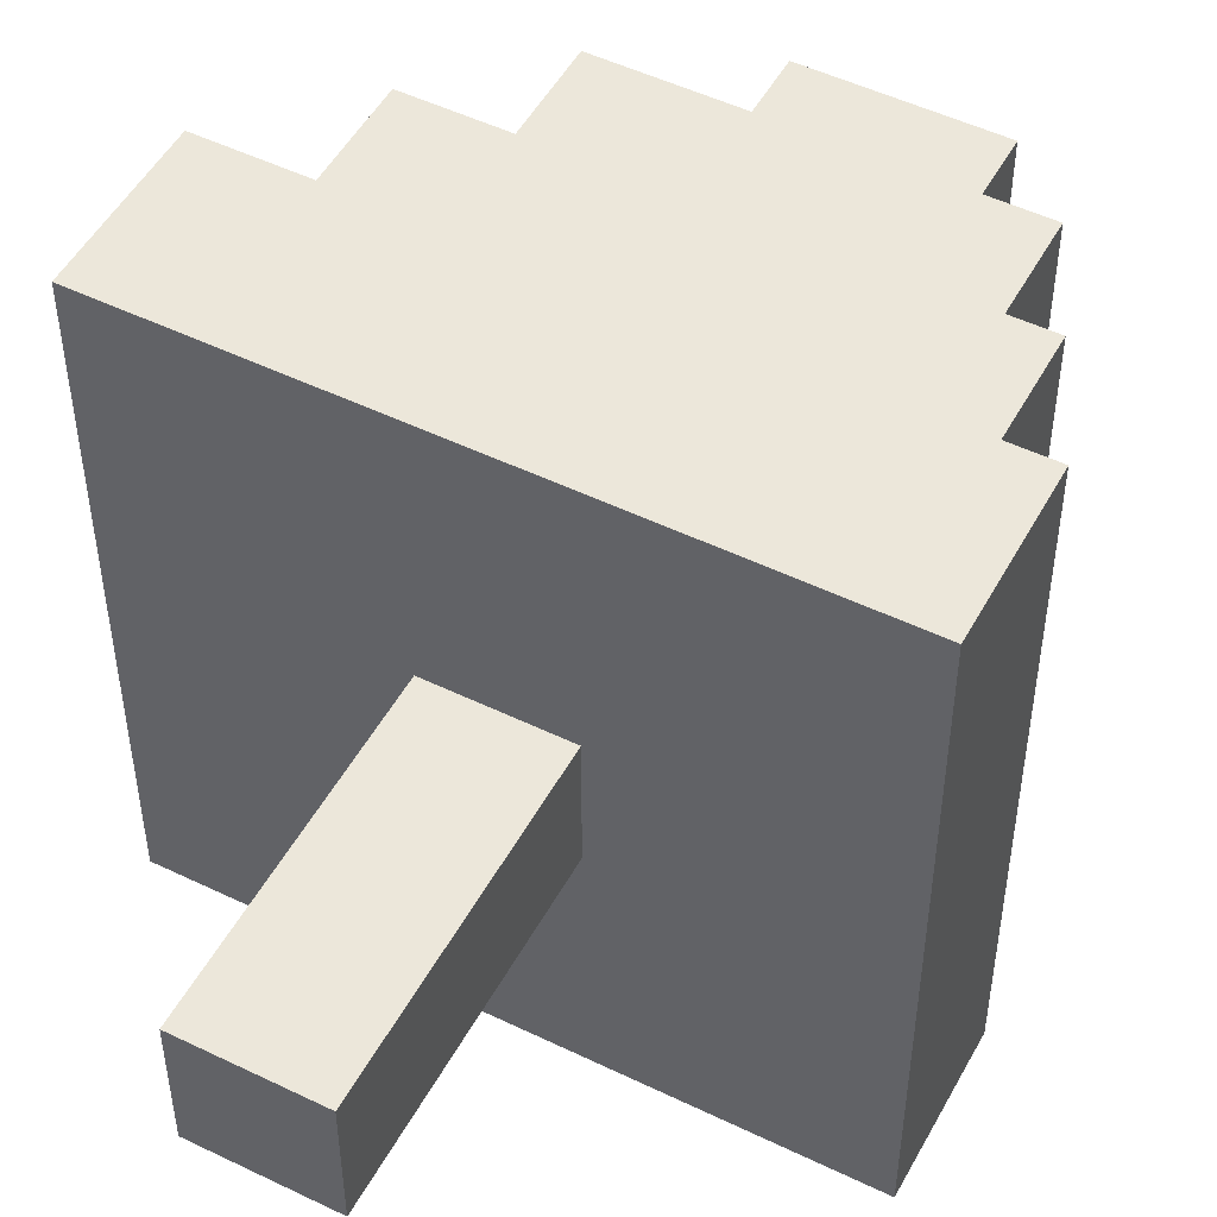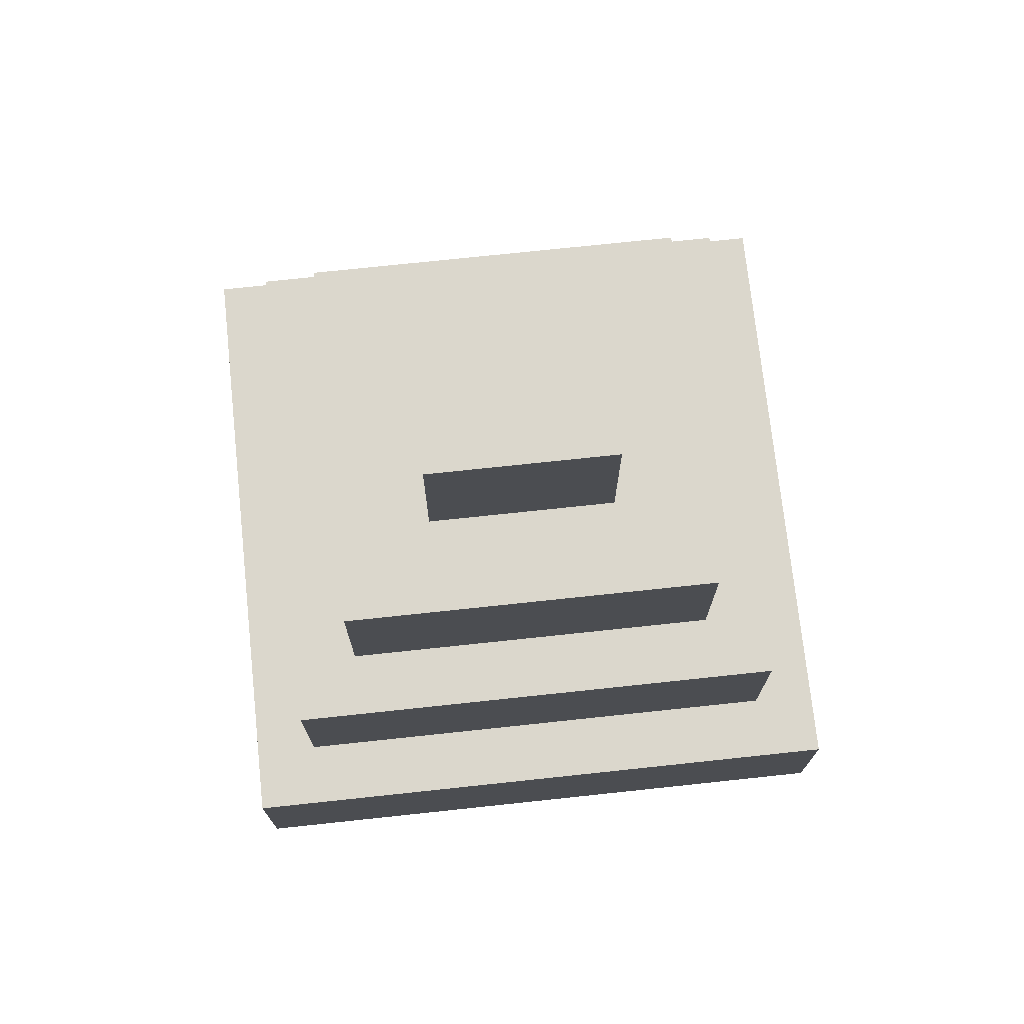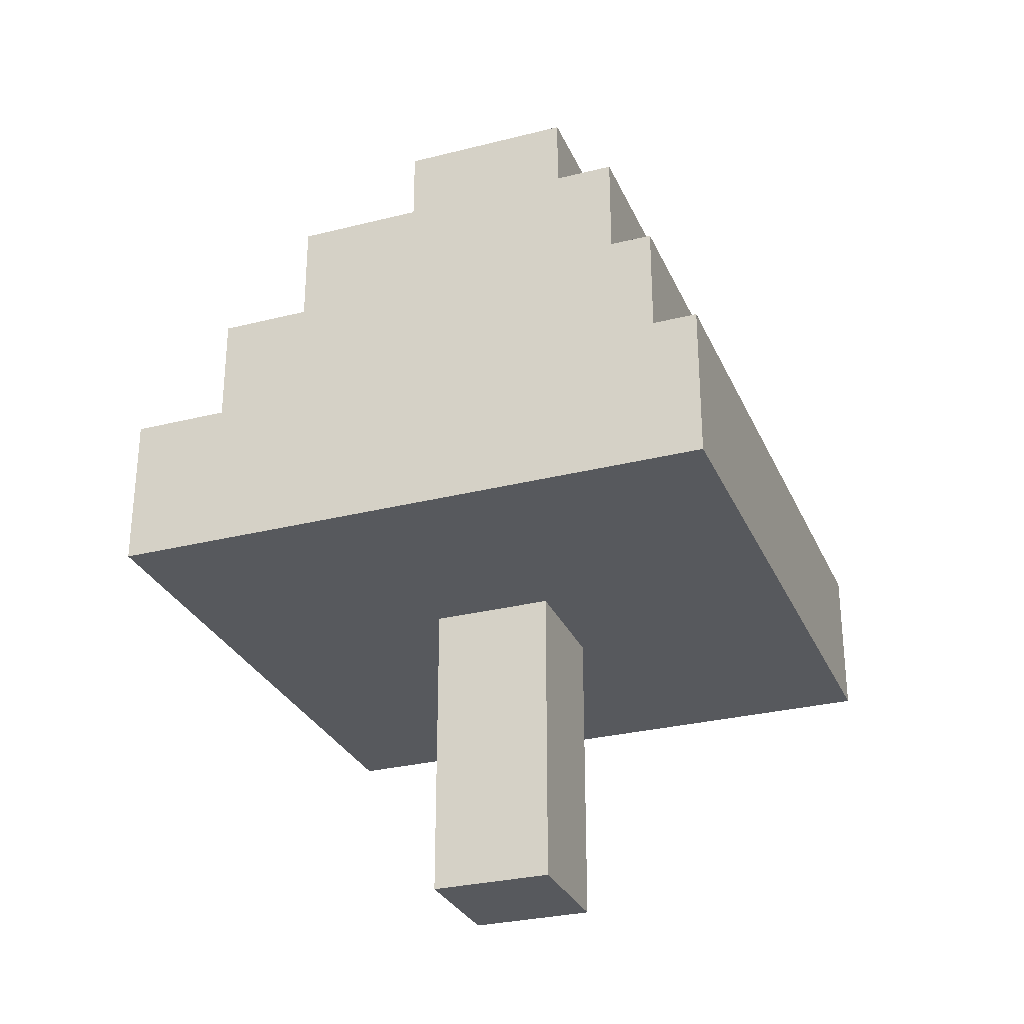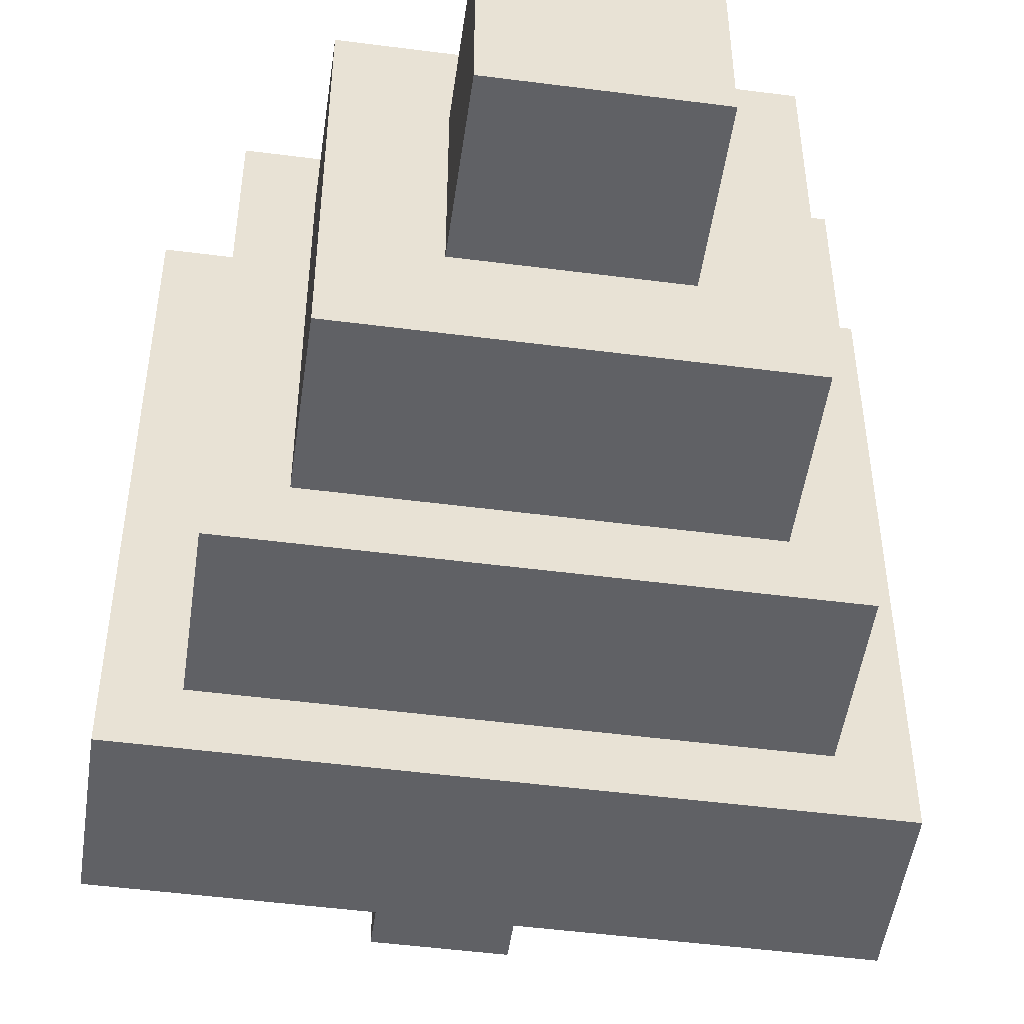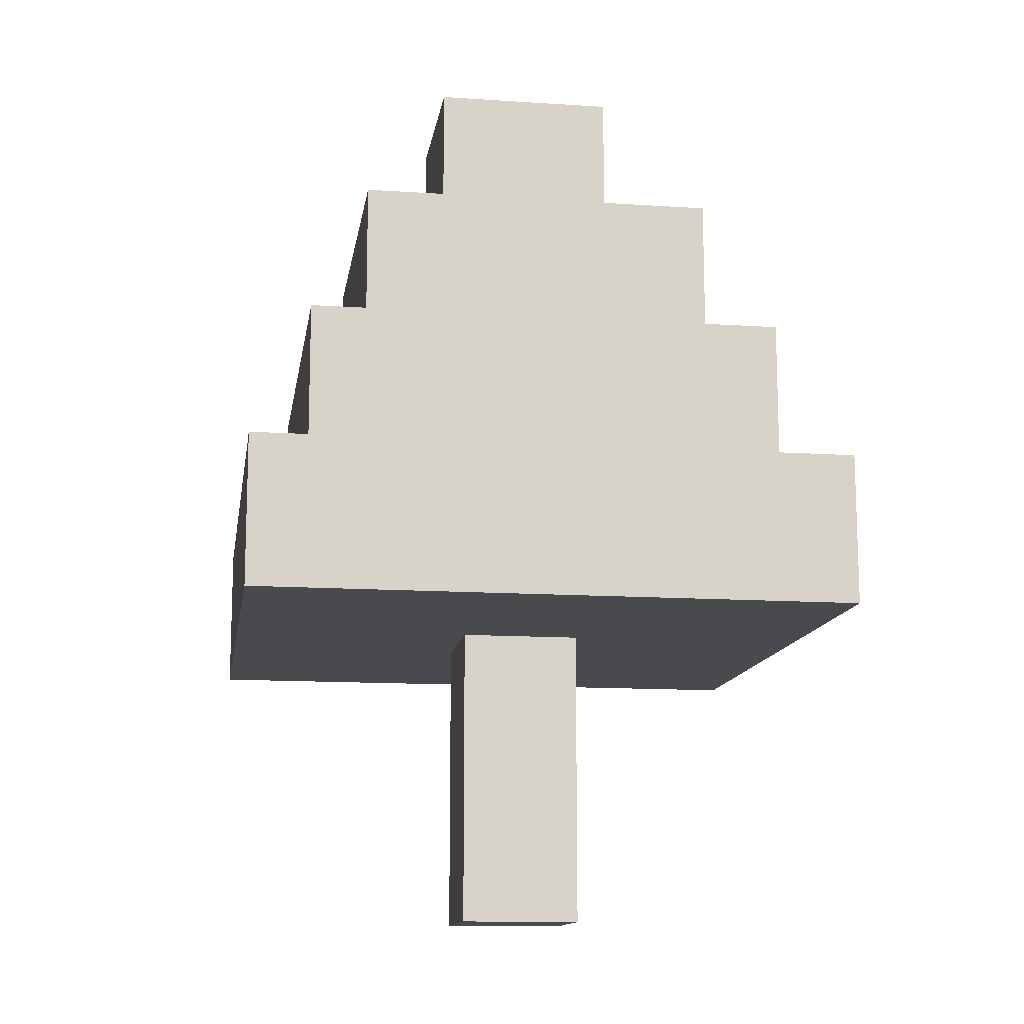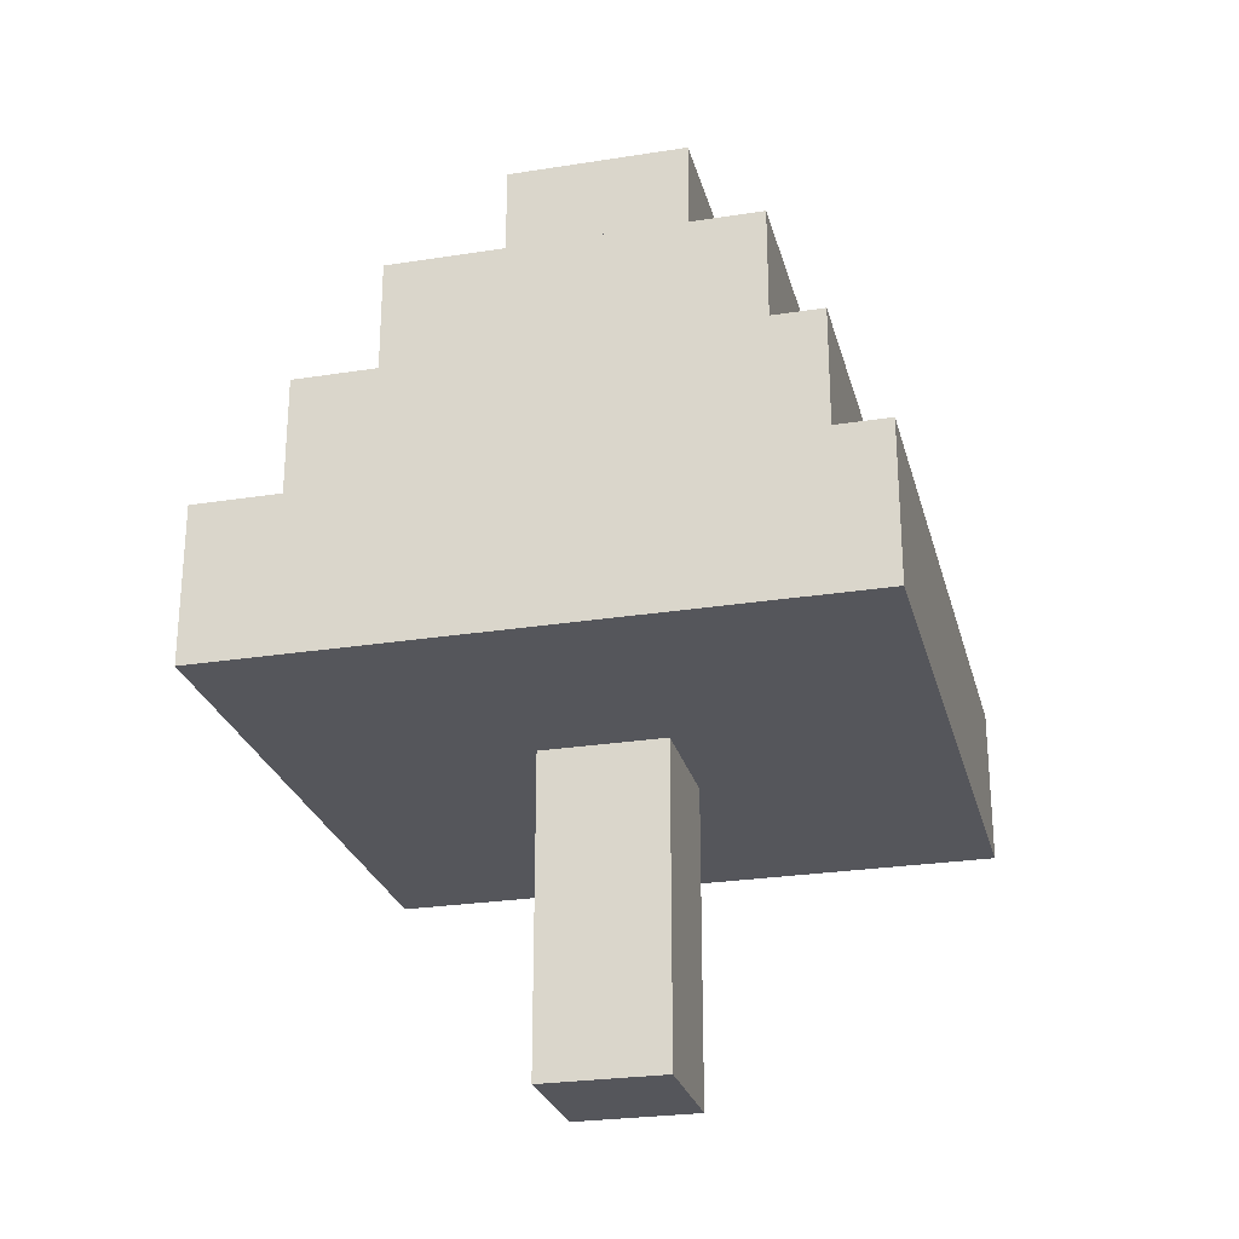
<metadata>
{"format":"obj","ext":"obj","renderer":"f3d","projection":"perspective","resolution":1024,"background":"white","views":[{"elev":50.5,"azim":27.9,"up":"+Z"},{"elev":73.4,"azim":173.9,"up":"+Y"},{"elev":-29.3,"azim":-69.5,"up":"+Y"},{"elev":-50.0,"azim":171.9,"up":"+Z"},{"elev":-13.0,"azim":171.4,"up":"+Y"},{"elev":-26.2,"azim":104.0,"up":"+Y"}]}
</metadata>
<code>
o
v -1 1 1
v -1 1 -1
v -1 1.5 1
v -1 1.5 -1
v -0.8 1.5 0.8
v -0.8 1.5 -0.8
v -0.8 2 0.8
v -0.8 2 -0.8
v -0.6 2 0.6
v -0.6 2 -0.6
v -0.6 2.5 0.6
v -0.6 2.5 -0.6
v -0.3 2.5 0.3
v -0.3 2.5 -0.3
v -0.3 3 0.3
v -0.3 3 -0.3
v -0.2 0 0.2
v -0.2 0 -0.2
v -0.2 1 0.2
v -0.2 1 -0.2
v 0.2 0 0.2
v 0.2 0 -0.2
v 0.2 1 0.2
v 0.2 1 -0.2
v 0.3 2.5 0.3
v 0.3 2.5 -0.3
v 0.3 3 0.3
v 0.3 3 -0.3
v 0.6 2 0.6
v 0.6 2 -0.6
v 0.6 2.5 0.6
v 0.6 2.5 -0.6
v 0.8 1.5 0.8
v 0.8 1.5 -0.8
v 0.8 2 0.8
v 0.8 2 -0.8
v 1 1 1
v 1 1 -1
v 1 1.5 1
v 1 1.5 -1
v -1 1 1
v -1 1.5 1
v 1 1 1
v 1 1.5 1
v -0.8 1.5 0.8
v -0.8 2 0.8
v 0.8 1.5 0.8
v 0.8 2 0.8
v -0.6 2 0.6
v -0.6 2.5 0.6
v 0.6 2 0.6
v 0.6 2.5 0.6
v -0.3 2.5 0.3
v -0.3 3 0.3
v 0.3 2.5 0.3
v 0.3 3 0.3
v -0.2 0 0.2
v -0.2 1 0.2
v 0.2 0 0.2
v 0.2 1 0.2
v -0.2 0 -0.2
v -0.2 1 -0.2
v 0.2 0 -0.2
v 0.2 1 -0.2
v -0.3 2.5 -0.3
v -0.3 3 -0.3
v 0.3 2.5 -0.3
v 0.3 3 -0.3
v -0.6 2 -0.6
v -0.6 2.5 -0.6
v 0.6 2 -0.6
v 0.6 2.5 -0.6
v -0.8 1.5 -0.8
v -0.8 2 -0.8
v 0.8 1.5 -0.8
v 0.8 2 -0.8
v -1 1 -1
v -1 1.5 -1
v 1 1 -1
v 1 1.5 -1
v -0.2 0 0.2
v 0.2 0 0.2
v -0.2 0 -0.2
v 0.2 0 -0.2
v -1 1 1
v 1 1 1
v -0.2 1 0.2
v 0.2 1 0.2
v -0.2 1 -0.2
v 0.2 1 -0.2
v -1 1 -1
v 1 1 -1
v -1 1.5 1
v 1 1.5 1
v -0.8 1.5 0.8
v 0.8 1.5 0.8
v -0.8 1.5 -0.8
v 0.8 1.5 -0.8
v -1 1.5 -1
v 1 1.5 -1
v -0.8 2 0.8
v 0.8 2 0.8
v -0.6 2 0.6
v 0.6 2 0.6
v -0.6 2 -0.6
v 0.6 2 -0.6
v -0.8 2 -0.8
v 0.8 2 -0.8
v -0.6 2.5 0.6
v 0.6 2.5 0.6
v -0.3 2.5 0.3
v 0.3 2.5 0.3
v -0.3 2.5 -0.3
v 0.3 2.5 -0.3
v -0.6 2.5 -0.6
v 0.6 2.5 -0.6
v -0.3 3 0.3
v 0.3 3 0.3
v -0.3 3 -0.3
v 0.3 3 -0.3
f 3 2 1
f 4 2 3
f 7 6 5
f 8 6 7
f 11 10 9
f 12 10 11
f 15 14 13
f 16 14 15
f 19 18 17
f 20 18 19
f 21 22 23
f 23 22 24
f 25 26 27
f 27 26 28
f 29 30 31
f 31 30 32
f 33 34 35
f 35 34 36
f 37 38 39
f 39 38 40
f 43 42 41
f 44 42 43
f 47 46 45
f 48 46 47
f 51 50 49
f 52 50 51
f 55 54 53
f 56 54 55
f 59 58 57
f 60 58 59
f 61 62 63
f 63 62 64
f 65 66 67
f 67 66 68
f 69 70 71
f 71 70 72
f 73 74 75
f 75 74 76
f 77 78 79
f 79 78 80
f 83 82 81
f 84 82 83
f 87 86 85
f 88 86 87
f 89 87 85
f 90 86 88
f 91 89 85
f 91 90 89
f 92 86 90
f 92 90 91
f 93 94 95
f 95 94 96
f 93 95 97
f 96 94 98
f 93 97 99
f 97 98 99
f 98 94 100
f 99 98 100
f 101 102 103
f 103 102 104
f 101 103 105
f 104 102 106
f 101 105 107
f 105 106 107
f 106 102 108
f 107 106 108
f 109 110 111
f 111 110 112
f 109 111 113
f 112 110 114
f 109 113 115
f 113 114 115
f 114 110 116
f 115 114 116
f 117 118 119
f 119 118 120

</code>
